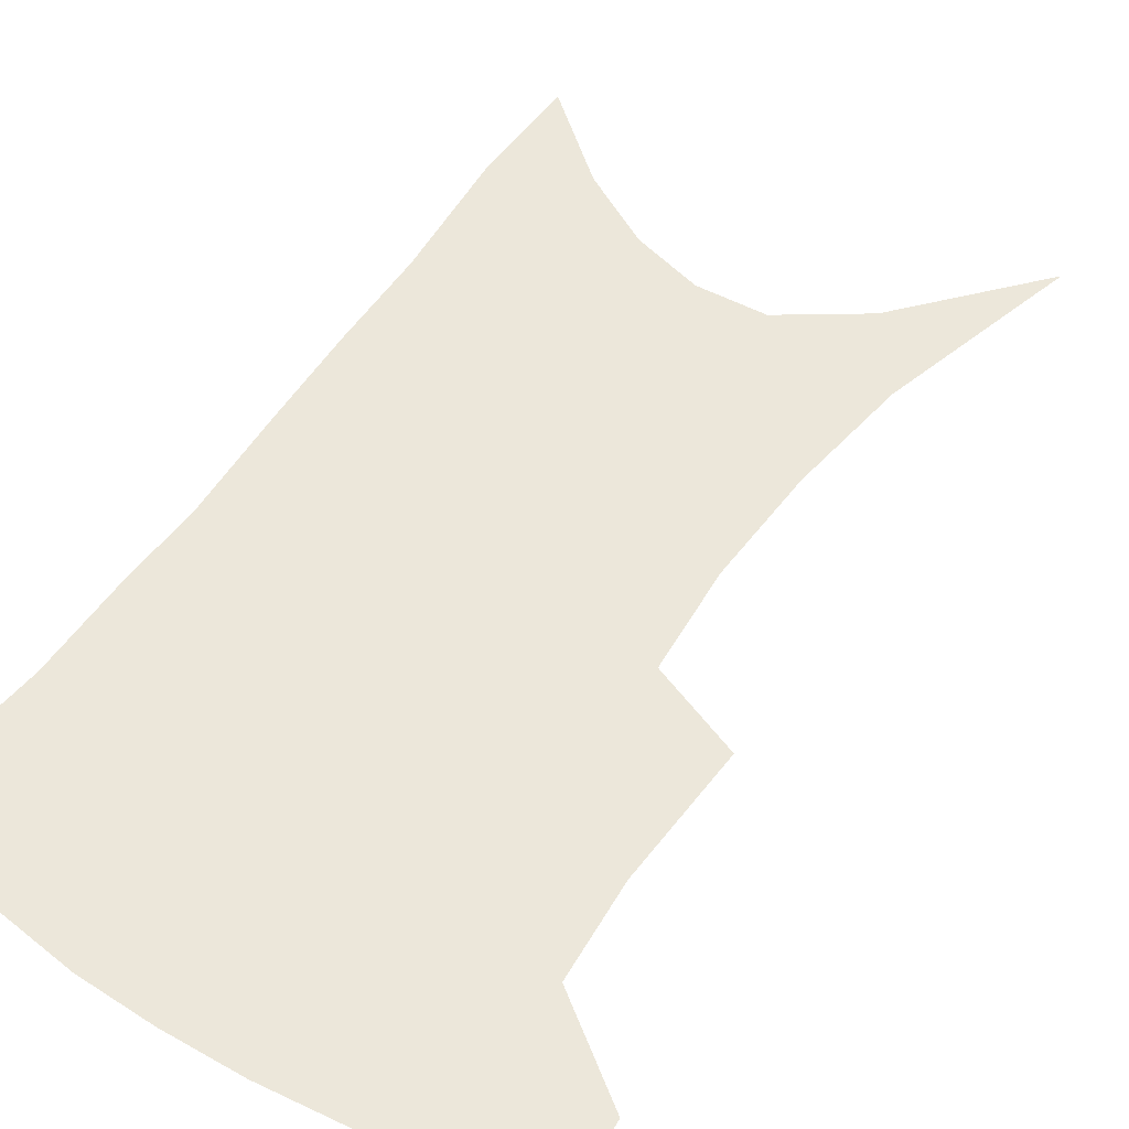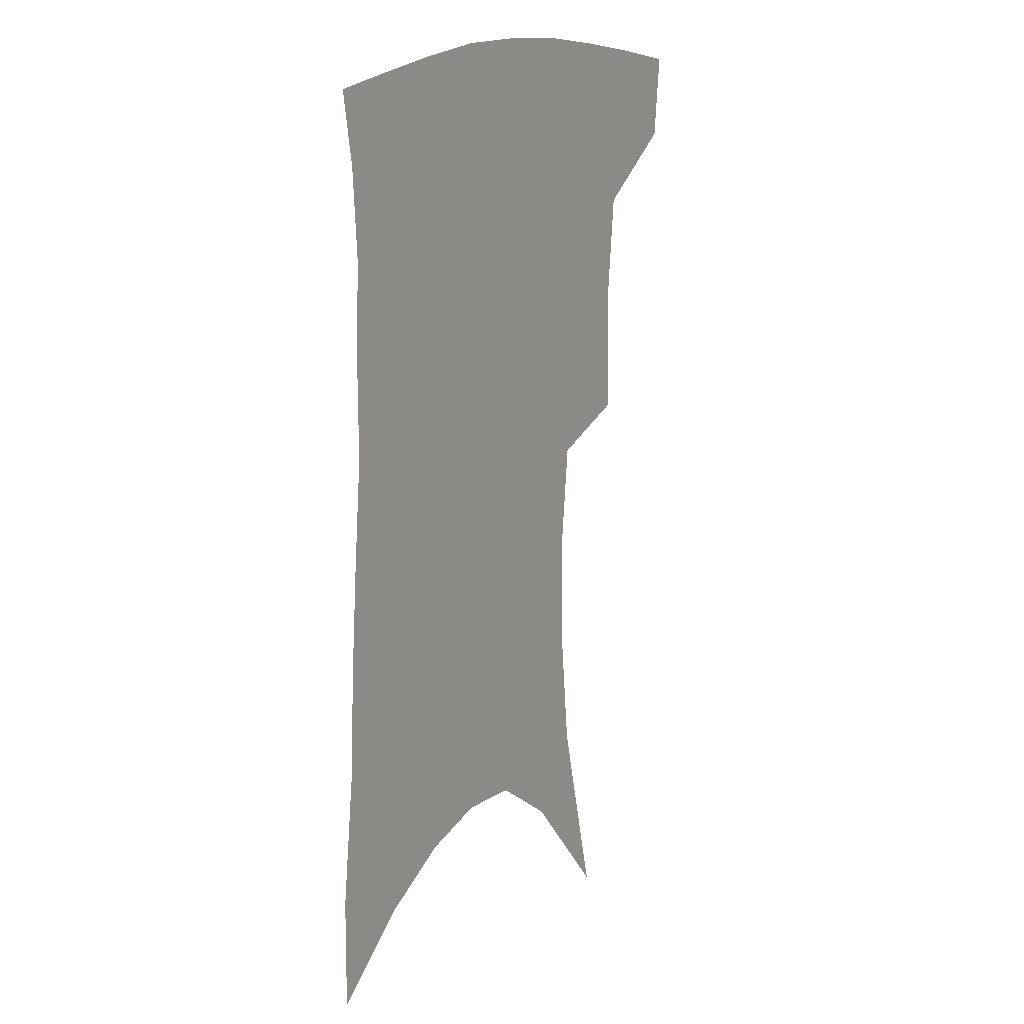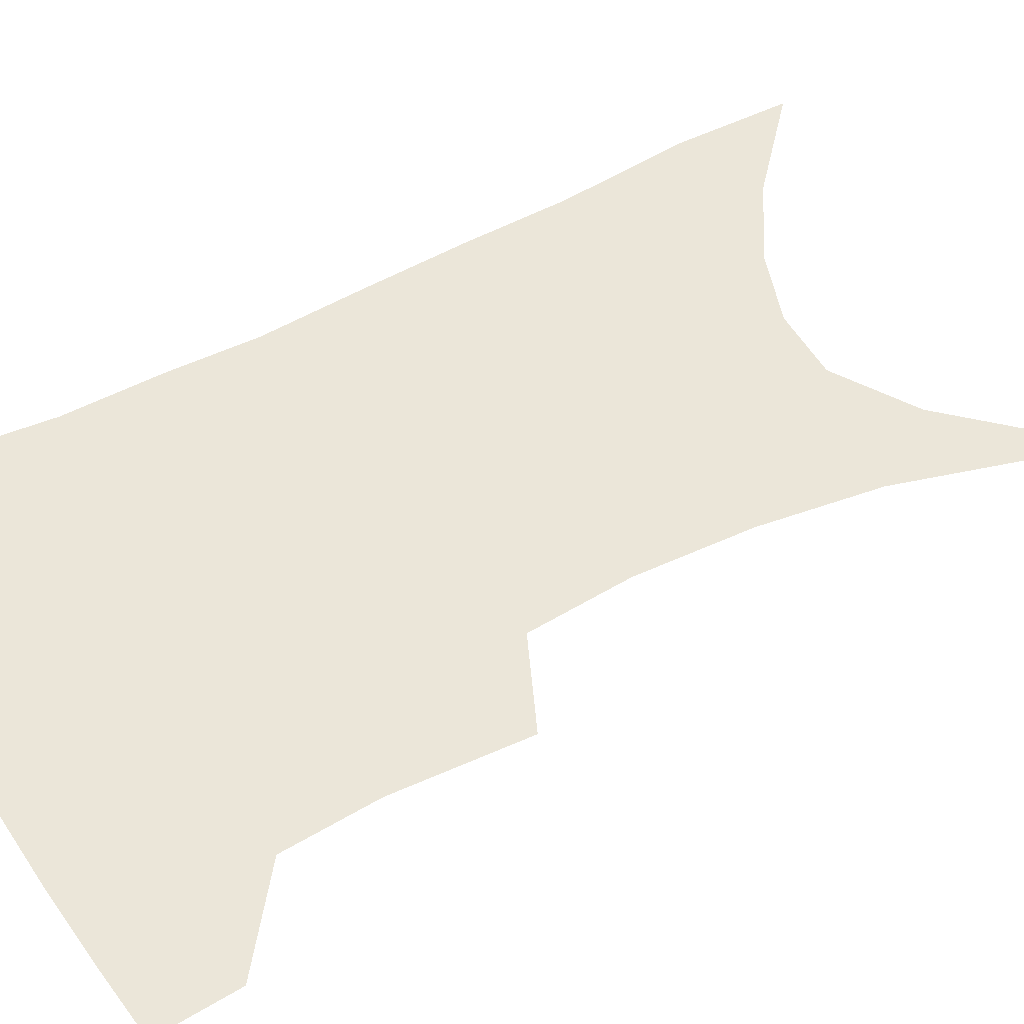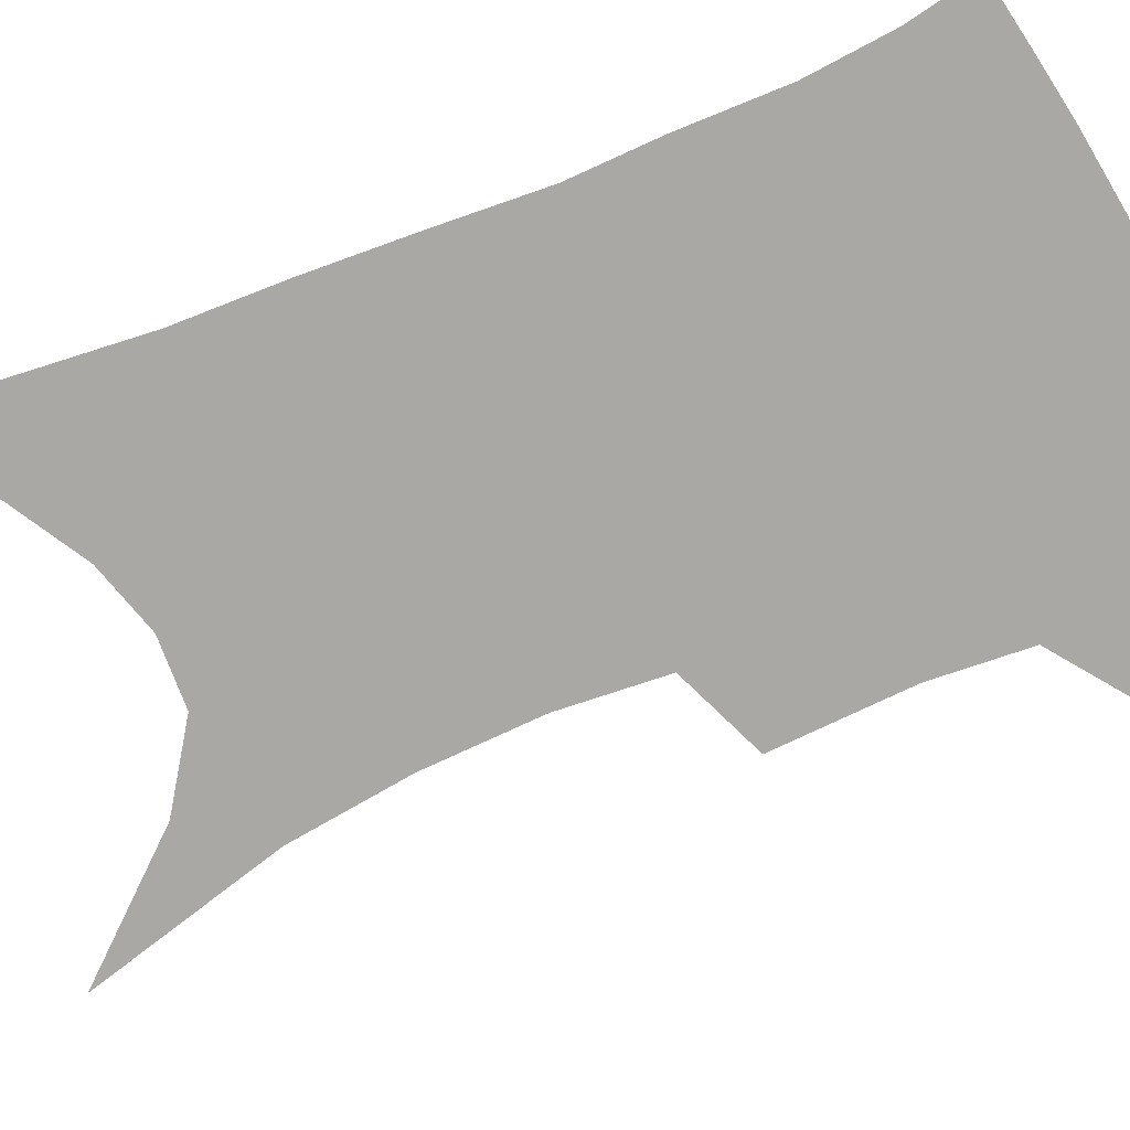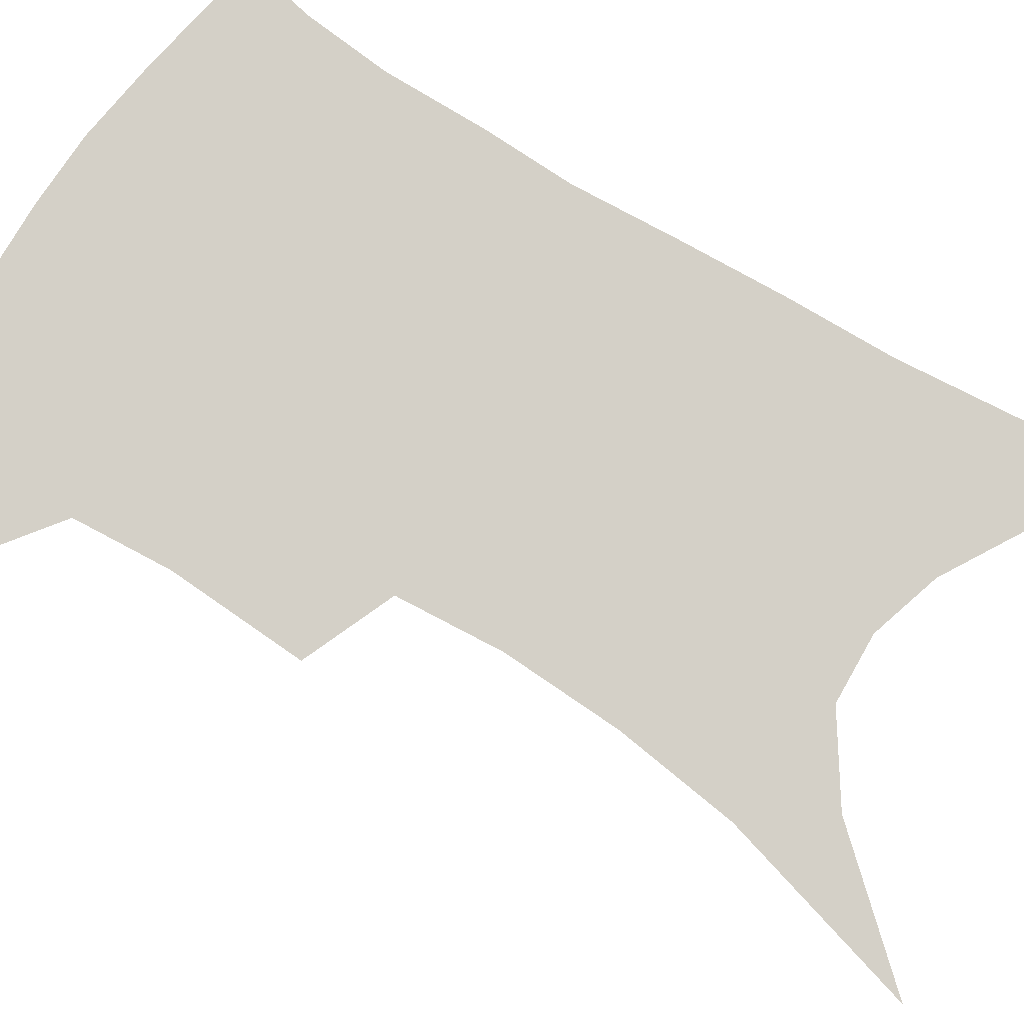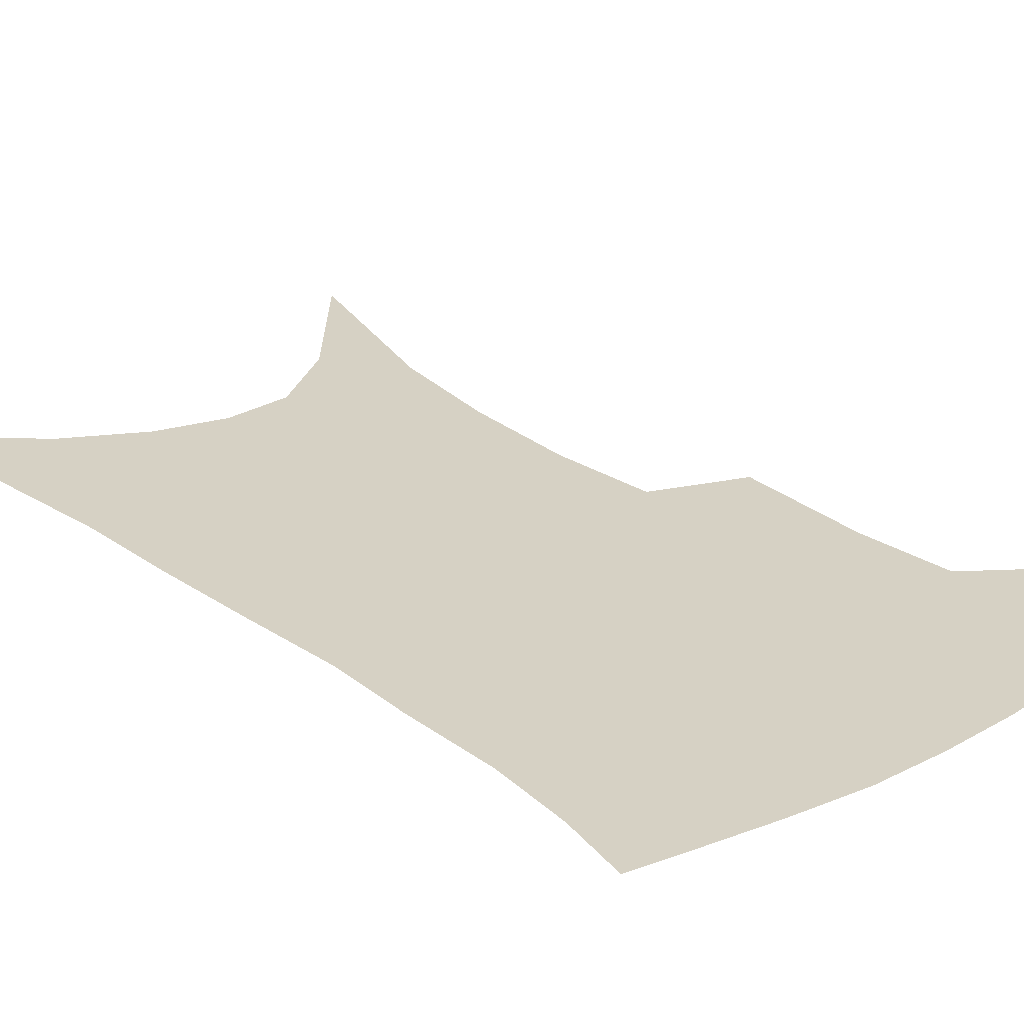
<metadata>
{"format":"obj","ext":"obj","renderer":"f3d","projection":"perspective","resolution":1024,"background":"white","views":[{"elev":50.4,"azim":-145.6,"up":"+Z"},{"elev":16.0,"azim":122.5,"up":"+Y"},{"elev":55.2,"azim":-116.4,"up":"+Z"},{"elev":-75.0,"azim":114.3,"up":"+Z"},{"elev":79.9,"azim":-56.6,"up":"+Z"},{"elev":26.7,"azim":140.9,"up":"+Z"}]}
</metadata>
<code>
v 471.2 380.5 0
v 468.4 408.6 0
v 504.3 279.9 0
v 505.3 325.9 0
v 502.2 358.5 0
v 499 386.9 0
v 494.7 413.2 0
v 516.9 85.27 0
v 533.4 152.3 0
v 537.7 193.3 0
v 538.2 232.9 0
v 534.6 268.1 0
v 531.9 306 0
v 530.2 338.5 0
v 527.9 366.3 0
v 524.7 391.2 0
v 520.9 417.1 0
v 552.4 127.6 0
v 560.2 178.3 0
v 560.6 215.2 0
v 559 250 0
v 556 281.5 0
v 553.8 312.5 0
v 553.2 344.5 0
v 551.8 369.8 0
v 550.4 394.4 0
v 547 420.3 0
v 577.9 145.8 0
v 580.7 185.4 0
v 580.5 224.9 0
v 578.8 257.7 0
v 576.9 288.8 0
v 576.1 321.1 0
v 575.6 348 0
v 575.8 373.4 0
v 574.8 396.1 0
v 573.1 421.6 0
v 601 147.4 0
v 601.2 189.7 0
v 600.3 222.8 0
v 598.6 257.1 0
v 597.2 292.9 0
v 596.7 322.5 0
v 597.1 349.4 0
v 597.9 373.5 0
v 598.7 396.3 0
v 598.4 421.2 0
v 624.6 141 0
v 622.6 184 0
v 619.9 225.3 0
v 618.4 259 0
v 617.6 289.6 0
v 617.6 318.3 0
v 617.8 347.5 0
v 619.7 372 0
v 622.2 395.1 0
v 624.8 418.2 0
v 649.7 127.2 0
v 645.8 172.8 0
v 642.1 214.4 0
v 640.4 248.8 0
v 638.8 282 0
v 638.4 312.4 0
v 640.2 339 0
v 641.3 367.5 0
v 644 393 0
v 648 414.7 0
v 678.7 103.4 0
v 678.3 141.1 0
v 673.1 185.6 0
v 671.2 221.3 0
v 668.5 257.2 0
v 665.3 293.1 0
v 665.3 323.5 0
v 664 358.2 0
v 665.8 386.9 0
v 669.8 411.1 0
v 691 451 0
f 5 6 1
f 1 6 2
f 6 7 2
f 12 13 3
f 3 13 4
f 13 14 4
f 4 14 5
f 14 15 5
f 5 15 6
f 15 16 6
f 6 16 7
f 16 17 7
f 8 18 9
f 18 19 9
f 9 19 10
f 19 20 10
f 10 20 11
f 20 21 11
f 11 21 12
f 21 22 12
f 12 22 13
f 22 23 13
f 13 23 14
f 23 24 14
f 14 24 15
f 24 25 15
f 15 25 16
f 25 26 16
f 16 26 17
f 26 27 17
f 18 28 19
f 28 29 19
f 19 29 20
f 29 30 20
f 20 30 21
f 30 31 21
f 21 31 22
f 31 32 22
f 22 32 23
f 32 33 23
f 23 33 24
f 33 34 24
f 24 34 25
f 34 35 25
f 25 35 26
f 35 36 26
f 26 36 27
f 36 37 27
f 28 38 29
f 38 39 29
f 29 39 30
f 39 40 30
f 30 40 31
f 40 41 31
f 31 41 32
f 41 42 32
f 32 42 33
f 42 43 33
f 33 43 34
f 43 44 34
f 34 44 35
f 44 45 35
f 35 45 36
f 45 46 36
f 36 46 37
f 46 47 37
f 38 48 39
f 48 49 39
f 39 49 40
f 49 50 40
f 40 50 41
f 50 51 41
f 41 51 42
f 51 52 42
f 42 52 43
f 52 53 43
f 43 53 44
f 53 54 44
f 44 54 45
f 54 55 45
f 45 55 46
f 55 56 46
f 46 56 47
f 56 57 47
f 48 58 49
f 58 59 49
f 49 59 50
f 59 60 50
f 50 60 51
f 60 61 51
f 51 61 52
f 61 62 52
f 52 62 53
f 62 63 53
f 53 63 54
f 63 64 54
f 54 64 55
f 64 65 55
f 55 65 56
f 65 66 56
f 56 66 57
f 66 67 57
f 58 68 59
f 68 69 59
f 59 69 60
f 69 70 60
f 60 70 61
f 70 71 61
f 61 71 62
f 71 72 62
f 62 72 63
f 72 73 63
f 63 73 64
f 73 74 64
f 64 74 65
f 74 75 65
f 65 75 66
f 75 76 66
f 66 76 67
f 76 77 67

</code>
